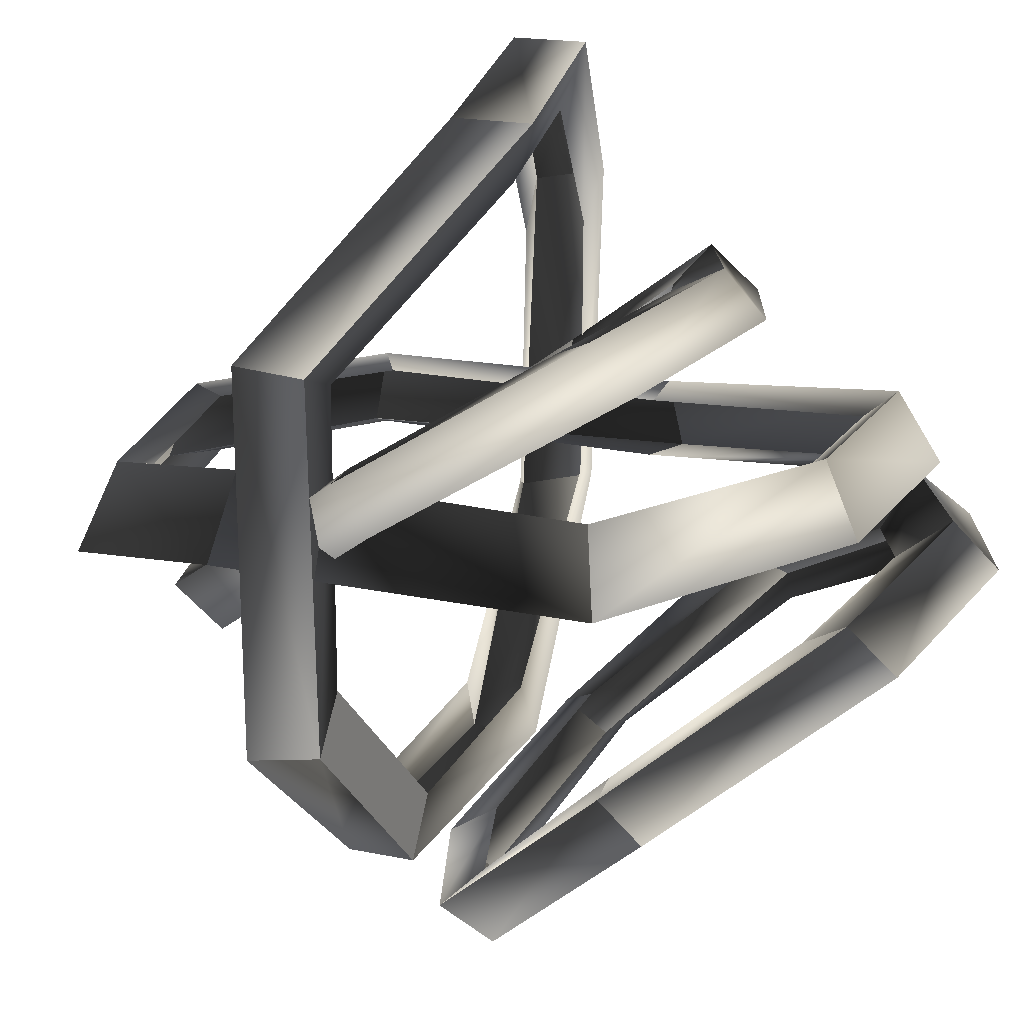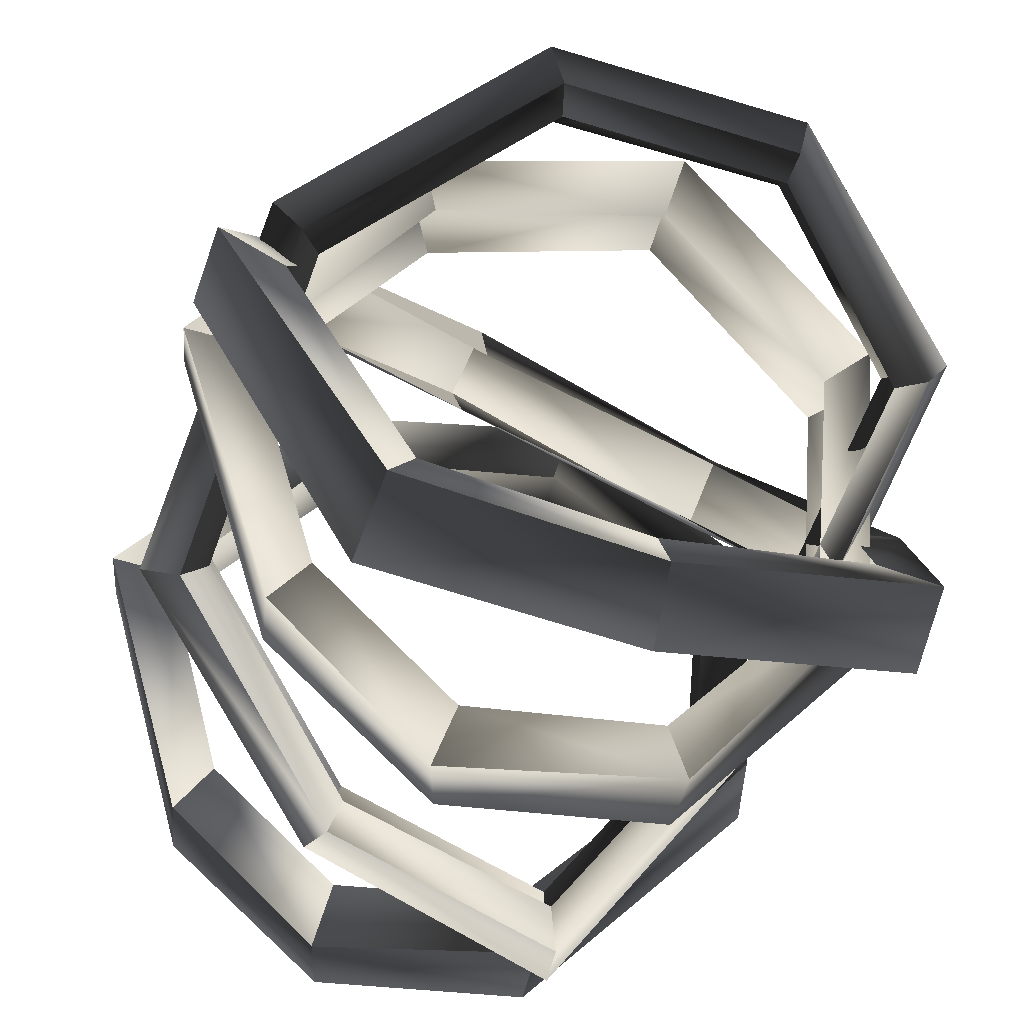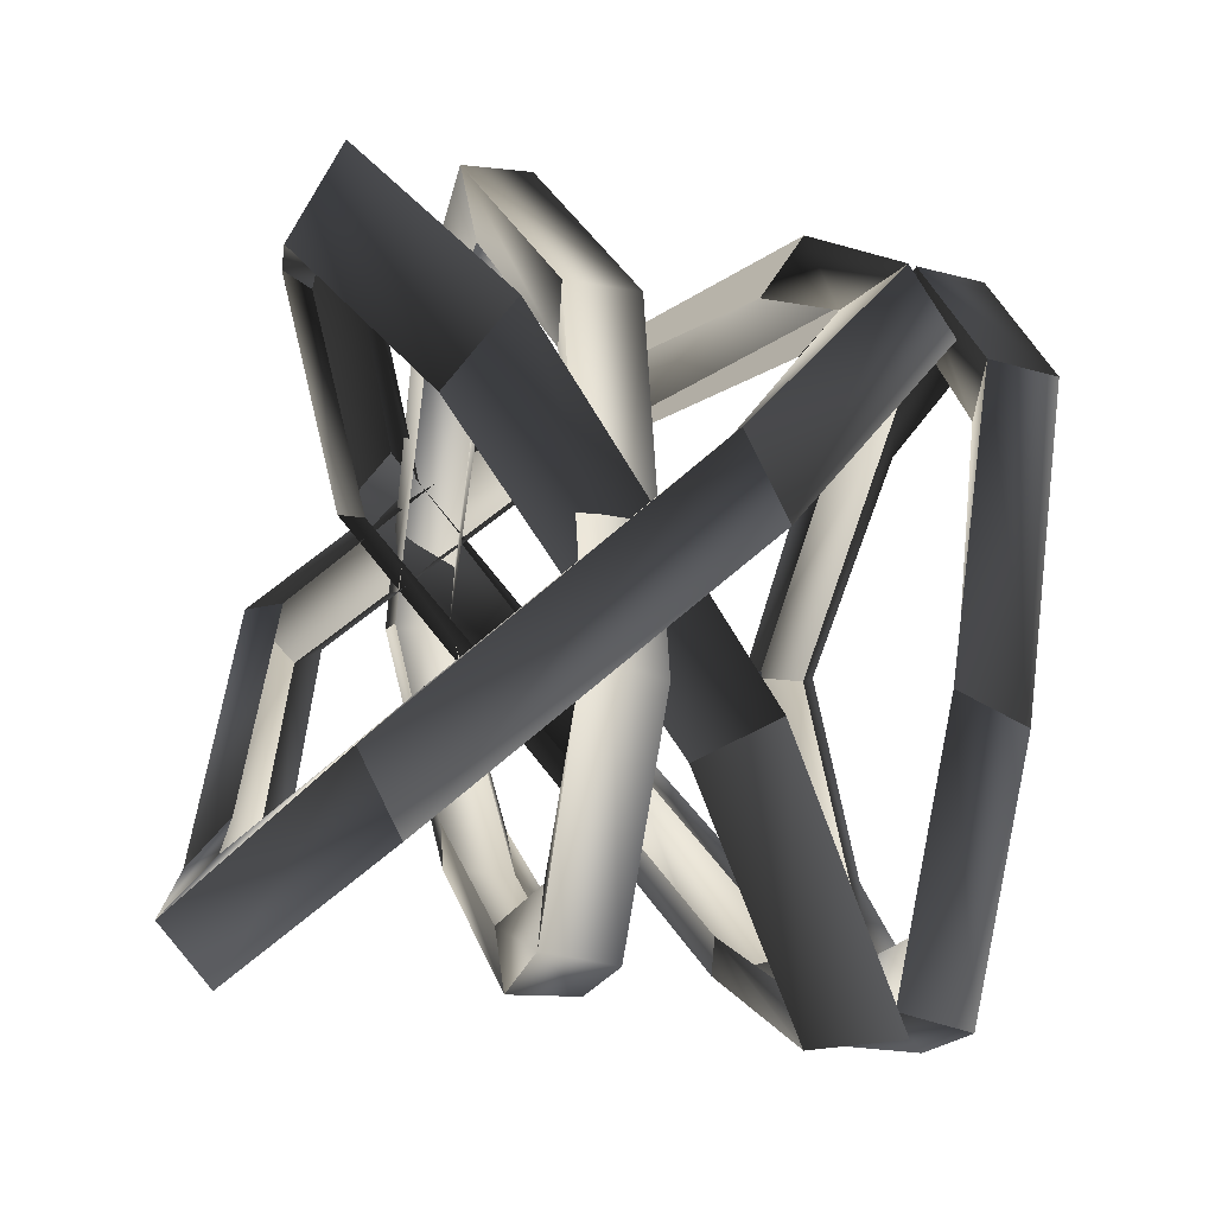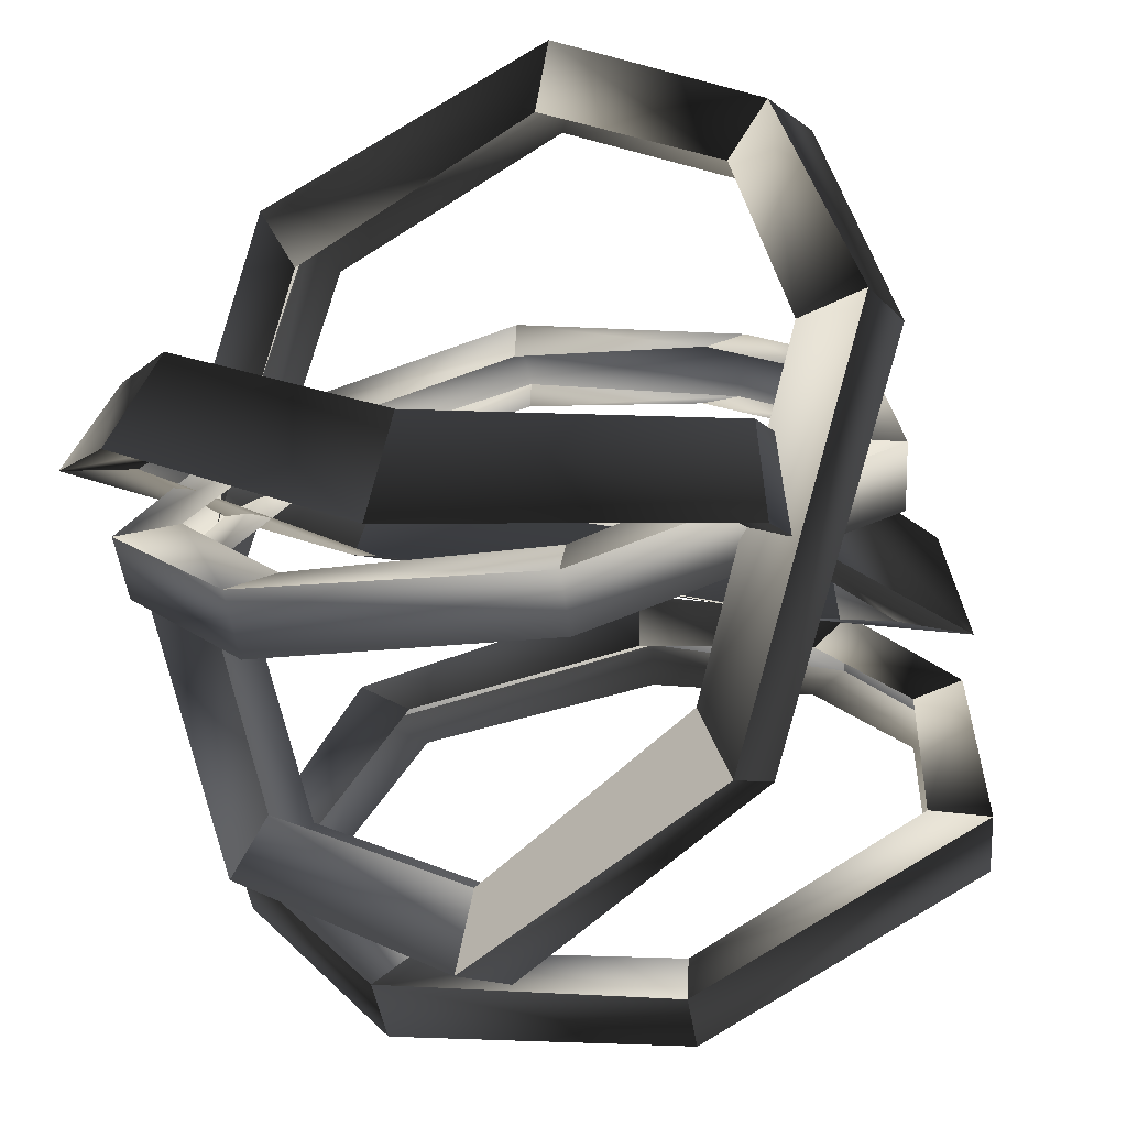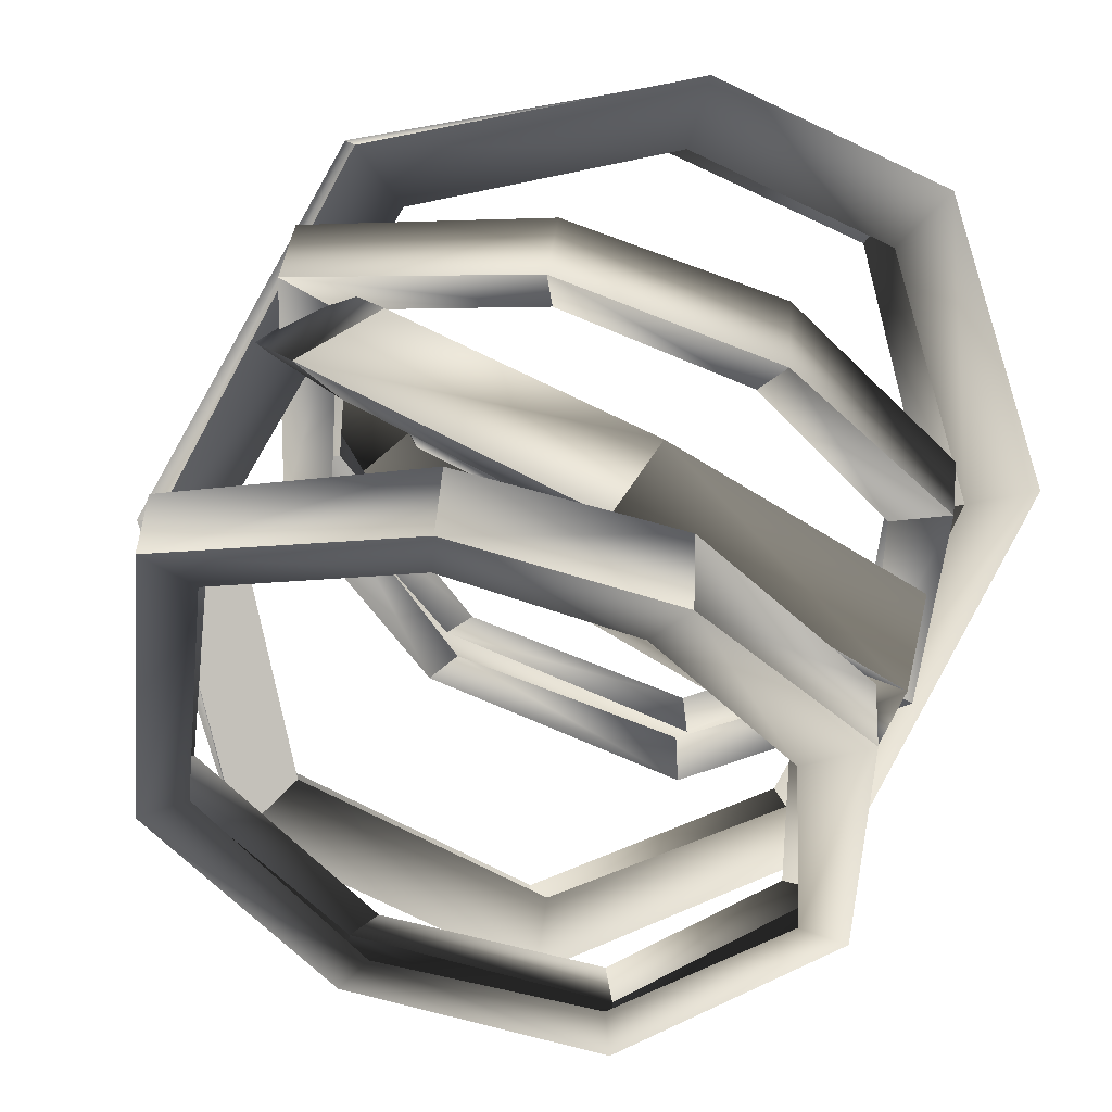
<metadata>
{"format":"obj","ext":"obj","renderer":"f3d","projection":"perspective","resolution":1024,"background":"white","views":[{"elev":-68.3,"azim":-134.7,"up":"+Z"},{"elev":48.4,"azim":-86.0,"up":"+Y"},{"elev":78.8,"azim":-82.6,"up":"+Z"},{"elev":37.8,"azim":112.3,"up":"+Y"},{"elev":-37.6,"azim":-132.2,"up":"+Y"}]}
</metadata>
<code>
g Color_13
v 0.0344 0.7715 0.3967
v 0.925 0.7516 1.092
v 0.7432 0.6908 1.147
v 0.02127 0.7202 0.6108
v 0.04787 0.5401 0.5878
v 0.733 0.4994 1.115
v 0.9205 0.5267 1.059
v 0.07644 0.5644 0.3747
v -0.7933 0.4364 0.751
v 0.0344 0.7715 0.3967
v 0.02127 0.7202 0.6108
v -0.6578 0.4558 0.879
v -0.65 0.2448 0.8568
v 0.04787 0.5401 0.5878
v 0.07644 0.5644 0.3747
v -0.7742 0.2034 0.7216
v -1.198 0.1611 1.293
v -0.7933 0.4364 0.751
v -0.6578 0.4558 0.879
v -1.001 0.2144 1.363
v -0.9828 0.0005309 1.36
v -0.65 0.2448 0.8568
v -0.7742 0.2034 0.7216
v -1.174 -0.0762 1.295
v -1.115 0.05157 2.09
v -1.123 -0.1869 2.041
v -1.174 -0.0762 1.295
v -1.198 0.1611 1.293
v -0.7742 0.2034 0.7216
v -0.7933 0.4364 0.751
v 0.07644 0.5644 0.3747
v 0.0344 0.7715 0.3967
v 0.9205 0.5267 1.059
v 0.925 0.7516 1.092
v 1.168 0.5924 1.988
v 1.193 0.3787 1.934
v -1.115 0.05157 2.09
v -1.198 0.1611 1.293
v -1.001 0.2144 1.363
v -0.9188 0.06097 2.015
v -0.9321 -0.1387 1.966
v -0.9828 0.0005309 1.36
v -1.174 -0.0762 1.295
v -1.123 -0.1869 2.041
v -0.3661 0.01567 2.666
v -1.123 -0.1869 2.041
v -1.115 0.05157 2.09
v -0.4074 -0.2206 2.644
v 0.6434 0.2073 2.669
v 0.6517 -0.01299 2.624
v 1.168 0.5924 1.988
v 1.193 0.3787 1.934
v -0.3661 0.01567 2.666
v -1.115 0.05157 2.09
v -0.9188 0.06097 2.015
v -0.3387 0.01134 2.5
v -0.3764 -0.1993 2.47
v -0.9321 -0.1387 1.966
v -1.123 -0.1869 2.041
v -0.4074 -0.2206 2.644
v 0.6434 0.2073 2.669
v -0.3661 0.01567 2.666
v -0.3387 0.01134 2.5
v 0.4988 0.2022 2.509
v 0.4979 0.0181 2.467
v -0.3764 -0.1993 2.47
v -0.4074 -0.2206 2.644
v 0.6517 -0.01299 2.624
v 1.168 0.5924 1.988
v 0.6434 0.2073 2.669
v 0.4988 0.2022 2.509
v 0.9561 0.5166 1.928
v 0.9778 0.336 1.882
v 0.4979 0.0181 2.467
v 0.6517 -0.01299 2.624
v 1.193 0.3787 1.934
v 0.925 0.7516 1.092
v 1.168 0.5924 1.988
v 0.9561 0.5166 1.928
v 0.7432 0.6908 1.147
v 0.733 0.4994 1.115
v 0.9778 0.336 1.882
v 1.193 0.3787 1.934
v 0.9205 0.5267 1.059
v -0.2618 -0.09584 0.2113
v -0.44 0.09711 0.3951
v -1.034 -0.4665 0.9214
v -0.923 -0.7278 0.815
v -1.034 -0.4665 0.9214
v -0.44 0.09711 0.3951
v -0.3639 0.06381 0.4786
v -0.9114 -0.4602 0.9615
v -0.747 -0.6088 0.9297
v -0.1986 -0.06656 0.4393
v -0.2618 -0.09584 0.2113
v -0.923 -0.7278 0.815
v -1.034 -0.4665 0.9214
v -1.27 -0.7376 1.693
v -1.196 -1.041 1.661
v -0.923 -0.7278 0.815
v -1.27 -0.7376 1.693
v -1.034 -0.4665 0.9214
v -0.9114 -0.4602 0.9615
v -1.116 -0.7084 1.668
v -0.9702 -0.8438 1.636
v -0.747 -0.6088 0.9297
v -0.923 -0.7278 0.815
v -1.196 -1.041 1.661
v -1.27 -0.7376 1.693
v -0.577 -0.2998 2.355
v -0.4201 -0.5437 2.405
v -1.196 -1.041 1.661
v -0.577 -0.2998 2.355
v -1.27 -0.7376 1.693
v -1.116 -0.7084 1.668
v -0.4909 -0.2966 2.293
v -0.3264 -0.4412 2.269
v -0.9702 -0.8438 1.636
v -1.196 -1.041 1.661
v -0.4201 -0.5437 2.405
v -0.577 -0.2998 2.355
v 0.2469 0.479 2.826
v 0.511 0.295 2.919
v -0.4201 -0.5437 2.405
v 0.2469 0.479 2.826
v -0.577 -0.2998 2.355
v -0.4909 -0.2966 2.293
v 0.2551 0.4323 2.717
v 0.4231 0.3058 2.691
v -0.3264 -0.4412 2.269
v -0.4201 -0.5437 2.405
v 0.511 0.295 2.919
v 0.2469 0.479 2.826
v 1.059 0.8824 2.397
v 0.511 0.295 2.919
v 0.7417 1.016 2.36
v 0.2551 0.4323 2.717
v 0.7017 0.9192 2.323
v 0.8588 0.7697 2.307
v 0.4231 0.3058 2.691
v 0.511 0.295 2.919
v 1.059 0.8824 2.397
v 0.7417 1.016 2.36
v 0.9042 1.134 1.571
v 1.247 1.011 1.508
v 1.059 0.8824 2.397
v 0.9042 1.134 1.571
v 0.7417 1.016 2.36
v 0.7017 0.9192 2.323
v 0.8554 1.032 1.568
v 1.009 0.8784 1.527
v 0.8588 0.7697 2.307
v 1.059 0.8824 2.397
v 1.247 1.011 1.508
v 0.9042 1.134 1.571
v 0.3348 0.9501 0.754
v 0.6023 0.8186 0.6155
v 1.247 1.011 1.508
v 0.3348 0.9501 0.754
v 0.9042 1.134 1.571
v 0.8554 1.032 1.568
v 0.3248 0.8504 0.8051
v 0.4765 0.6951 0.7626
v 1.009 0.8784 1.527
v 1.247 1.011 1.508
v 0.6023 0.8186 0.6155
v 0.3348 0.9501 0.754
v -0.44 0.09711 0.3951
v -0.2618 -0.09584 0.2113
v 0.6023 0.8186 0.6155
v -0.44 0.09711 0.3951
v 0.3348 0.9501 0.754
v 0.3248 0.8504 0.8051
v -0.3639 0.06381 0.4786
v -0.1986 -0.06656 0.4393
v 0.4765 0.6951 0.7626
v 0.6023 0.8186 0.6155
v -0.2618 -0.09584 0.2113
v 0.09765 -0.4737 0.01451
v 0.1106 -0.6862 0
v 0.9706 -0.8652 0.6346
v 1.008 -0.6397 0.6579
v 0.09765 -0.4737 0.01451
v 1.008 -0.6397 0.6579
v 0.8186 -0.6754 0.7237
v 0.08844 -0.5271 0.2191
v -0.79 -0.7316 0.3452
v -0.7864 -0.9711 0.324
v 0.1106 -0.6862 0
v 0.09765 -0.4737 0.01451
v -0.79 -0.7316 0.3452
v 0.09765 -0.4737 0.01451
v 0.08844 -0.5271 0.2191
v -0.6222 -0.7211 0.4654
v -1.195 -0.9166 0.8635
v -1.185 -1.16 0.8598
v -0.7864 -0.9711 0.324
v -0.79 -0.7316 0.3452
v -1.195 -0.9166 0.8635
v -0.79 -0.7316 0.3452
v -0.6222 -0.7211 0.4654
v -0.9581 -0.8948 0.9117
v -1.119 -0.9952 1.624
v -1.149 -1.236 1.577
v -1.185 -1.16 0.8598
v -1.195 -0.9166 0.8635
v -1.119 -0.9952 1.624
v -1.195 -0.9166 0.8635
v -0.9581 -0.8948 0.9117
v -0.8864 -1.026 1.532
v -0.2731 -0.9944 2.328
v -0.3536 -1.218 2.312
v -1.149 -1.236 1.577
v -1.119 -0.9952 1.624
v -0.2731 -0.9944 2.328
v -1.119 -0.9952 1.624
v -0.8864 -1.026 1.532
v -0.2579 -1.022 2.141
v 0.6764 -0.9892 2.319
v 0.6588 -1.199 2.287
v -0.3536 -1.218 2.312
v -0.2731 -0.9944 2.328
v 0.6764 -0.9892 2.319
v -0.2731 -0.9944 2.328
v -0.2579 -1.022 2.141
v 0.5349 -0.9815 2.156
v 1.157 -0.8096 1.608
v 1.146 -1.027 1.564
v 0.6588 -1.199 2.287
v 0.6764 -0.9892 2.319
v 1.157 -0.8096 1.608
v 0.6764 -0.9892 2.319
v 0.5349 -0.9815 2.156
v 0.942 -0.849 1.555
v 0.9706 -0.8652 0.6346
v 1.146 -1.027 1.564
v 1.157 -0.8096 1.608
v 1.008 -0.6397 0.6579
v 1.008 -0.6397 0.6579
v 1.157 -0.8096 1.608
v 0.942 -0.849 1.555
v 0.8186 -0.6754 0.7237
v 0.01396 1.236 0.5506
v -0.1354 1.053 0.4799
v 0.8122 0.1002 0.4937
v 1.013 0.2553 0.5488
v 0.01396 1.236 0.5506
v 1.013 0.2553 0.5488
v 0.836 0.3172 0.7224
v 0.01522 1.084 0.7523
v -0.1154 0.9413 0.7013
v 0.6574 0.1818 0.6723
v 0.8122 0.1002 0.4937
v -0.1354 1.053 0.4799
v -0.9245 0.9088 1.167
v -1.125 1.018 1.08
v -1.101 0.8446 1.915
v -1.333 0.9488 1.948
v -0.7599 0.356 2.574
v -0.9328 0.4094 2.757
v -0.00388 -0.3915 2.61
v 0.01818 -0.4852 2.788
v 0.6726 -0.7149 2.031
v 0.7917 -0.9185 2.087
v 0.9399 -0.4931 1.204
v 1.157 -0.6282 1.146
v -0.9366 1.209 1.171
v -1.125 1.018 1.08
v -0.1354 1.053 0.4799
v 0.01396 1.236 0.5506
v -0.9366 1.209 1.171
v 0.01396 1.236 0.5506
v 0.01522 1.084 0.7523
v -0.7591 1.072 1.233
v -1.16 1.136 1.987
v -1.333 0.9488 1.948
v -1.125 1.018 1.08
v -0.9366 1.209 1.171
v -1.16 1.136 1.987
v -0.9366 1.209 1.171
v -0.7591 1.072 1.233
v -0.949 0.9921 1.947
v -0.7077 0.5593 2.832
v -0.9328 0.4094 2.757
v -1.333 0.9488 1.948
v -1.16 1.136 1.987
v -0.7077 0.5593 2.832
v -1.16 1.136 1.987
v -0.949 0.9921 1.947
v -0.5586 0.4732 2.636
v 0.2586 -0.324 2.82
v 0.01818 -0.4852 2.788
v -0.9328 0.4094 2.757
v -0.7077 0.5593 2.832
v 0.2586 -0.324 2.82
v -0.7077 0.5593 2.832
v -0.5586 0.4732 2.636
v 0.2087 -0.2555 2.634
v 0.9737 -0.7477 2.174
v 0.7917 -0.9185 2.087
v 0.01818 -0.4852 2.788
v 0.2586 -0.324 2.82
v 0.9737 -0.7477 2.174
v 0.2586 -0.324 2.82
v 0.2087 -0.2555 2.634
v 0.8318 -0.5692 2.099
v 1.333 -0.4644 1.248
v 1.157 -0.6282 1.146
v 0.7917 -0.9185 2.087
v 0.9737 -0.7477 2.174
v 1.333 -0.4644 1.248
v 0.9737 -0.7477 2.174
v 0.8318 -0.5692 2.099
v 1.093 -0.3483 1.289
v 0.8122 0.1002 0.4937
v 1.157 -0.6282 1.146
v 1.333 -0.4644 1.248
v 1.013 0.2553 0.5488
v 1.013 0.2553 0.5488
v 1.333 -0.4644 1.248
v 1.093 -0.3483 1.289
v 0.836 0.3172 0.7224
v 0.9399 -0.4931 1.204
v 1.157 -0.6282 1.146
v 0.8122 0.1002 0.4937
v 0.6574 0.1818 0.6723
v 0.09024 -0.7087 0.2015
v 0.7834 -0.865 0.6978
v 0.9706 -0.8652 0.6346
v 0.1106 -0.6862 0
v 1.146 -1.027 1.564
v -0.6257 -0.9344 0.4497
v 0.9324 -1.032 1.516
v -0.7864 -0.9711 0.324
v 0.6588 -1.199 2.287
v -0.9651 -1.114 0.9056
v 0.511 -1.158 2.129
v -1.185 -1.16 0.8598
v -0.3536 -1.218 2.312
v -0.9321 -1.23 1.493
v -0.3349 -1.229 2.114
v -1.149 -1.236 1.577
g Color_13_0
f 3 2 1
f 4 3 1
f 7 6 5
f 8 7 5
f 11 10 9
f 12 11 9
f 15 14 13
f 16 15 13
f 19 18 17
f 20 19 17
f 23 22 21
f 24 23 21
f 27 26 25
f 28 27 25
f 29 27 28
f 30 29 28
f 31 29 30
f 32 31 30
f 33 31 32
f 34 33 32
f 34 35 33
f 35 36 33
f 39 38 37
f 40 39 37
f 43 42 41
f 44 43 41
f 47 46 45
f 46 48 45
f 45 48 49
f 48 50 49
f 49 50 51
f 50 52 51
f 55 54 53
f 56 55 53
f 59 58 57
f 60 59 57
f 63 62 61
f 64 63 61
f 67 66 65
f 68 67 65
f 71 70 69
f 72 71 69
f 75 74 73
f 76 75 73
f 79 78 77
f 80 79 77
f 83 82 81
f 84 83 81
f 87 86 85
f 88 87 85
f 91 90 89
f 92 91 89
f 95 94 93
f 96 95 93
f 99 98 97
f 100 99 97
f 103 102 101
f 104 103 101
f 107 106 105
f 108 107 105
f 111 110 109
f 112 111 109
f 115 114 113
f 116 115 113
f 119 118 117
f 120 119 117
f 123 122 121
f 124 123 121
f 127 126 125
f 128 127 125
f 131 130 129
f 132 131 129
f 135 134 133
f 134 136 133
f 137 133 136
f 138 137 136
f 141 140 139
f 142 141 139
f 145 144 143
f 146 145 143
f 149 148 147
f 150 149 147
f 153 152 151
f 154 153 151
f 157 156 155
f 158 157 155
f 161 160 159
f 162 161 159
f 165 164 163
f 166 165 163
f 169 168 167
f 170 169 167
f 173 172 171
f 174 173 171
f 177 176 175
f 178 177 175
f 181 180 179
f 182 181 179
f 185 184 183
f 186 185 183
f 189 188 187
f 190 189 187
f 193 192 191
f 194 193 191
f 197 196 195
f 198 197 195
f 201 200 199
f 202 201 199
f 205 204 203
f 206 205 203
f 209 208 207
f 210 209 207
f 213 212 211
f 214 213 211
f 217 216 215
f 218 217 215
f 221 220 219
f 222 221 219
f 225 224 223
f 226 225 223
f 229 228 227
f 230 229 227
f 233 232 231
f 234 233 231
f 237 236 235
f 238 237 235
f 241 240 239
f 242 241 239
f 245 244 243
f 246 245 243
f 249 248 247
f 250 249 247
f 253 252 251
f 254 253 251
f 254 251 255
f 256 254 255
f 256 255 257
f 258 256 257
f 258 257 259
f 260 258 259
f 260 259 261
f 262 260 261
f 262 261 263
f 264 262 263
f 264 263 265
f 266 264 265
f 269 268 267
f 270 269 267
f 273 272 271
f 274 273 271
f 277 276 275
f 278 277 275
f 281 280 279
f 282 281 279
f 285 284 283
f 286 285 283
f 289 288 287
f 290 289 287
f 293 292 291
f 294 293 291
f 297 296 295
f 298 297 295
f 301 300 299
f 302 301 299
f 305 304 303
f 306 305 303
f 309 308 307
f 310 309 307
f 313 312 311
f 314 313 311
f 317 316 315
f 318 317 315
f 321 320 319
f 322 321 319
f 325 324 323
f 326 325 323
f 329 328 327
f 330 329 327
f 329 331 328
f 330 327 332
f 331 333 328
f 334 330 332
f 331 335 333
f 334 332 336
f 335 337 333
f 338 334 336
f 335 339 337
f 338 336 340
f 339 341 337
f 342 338 340
f 342 340 341
f 339 342 341

</code>
